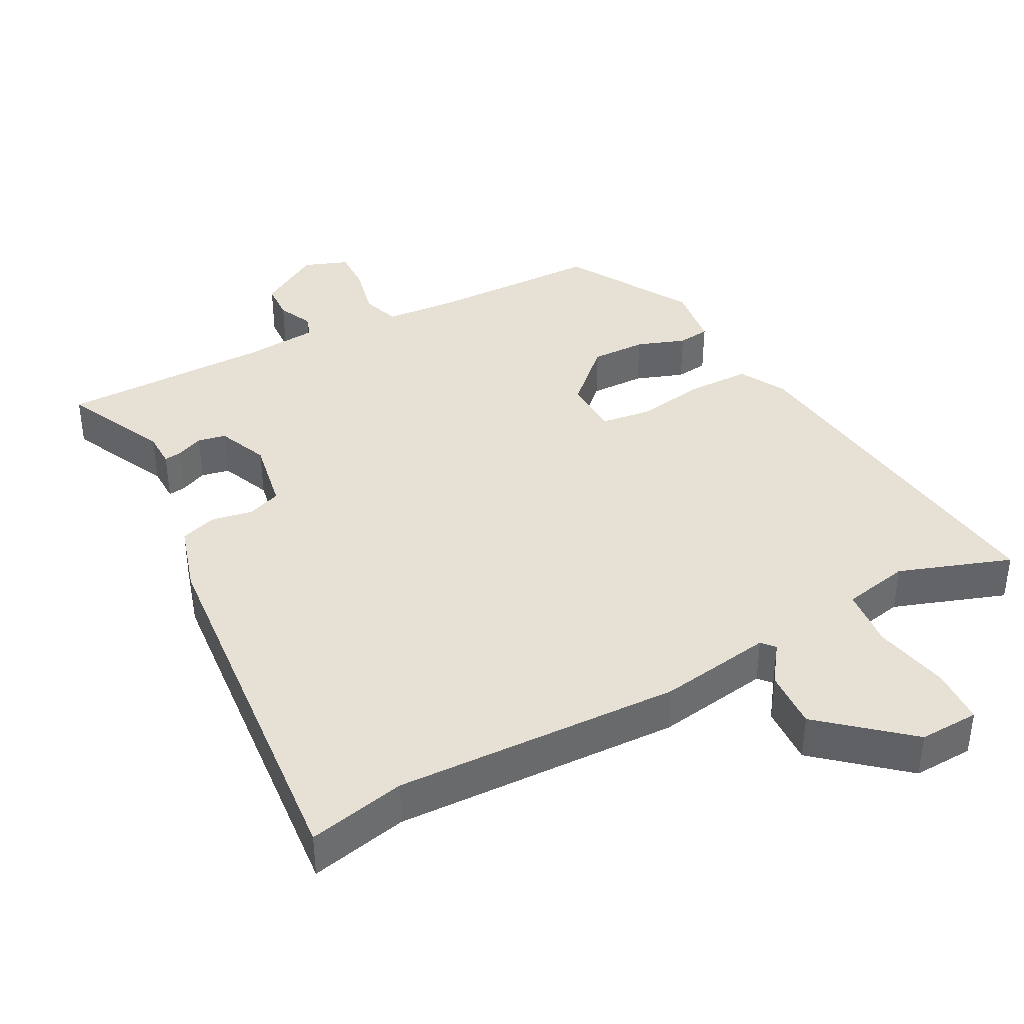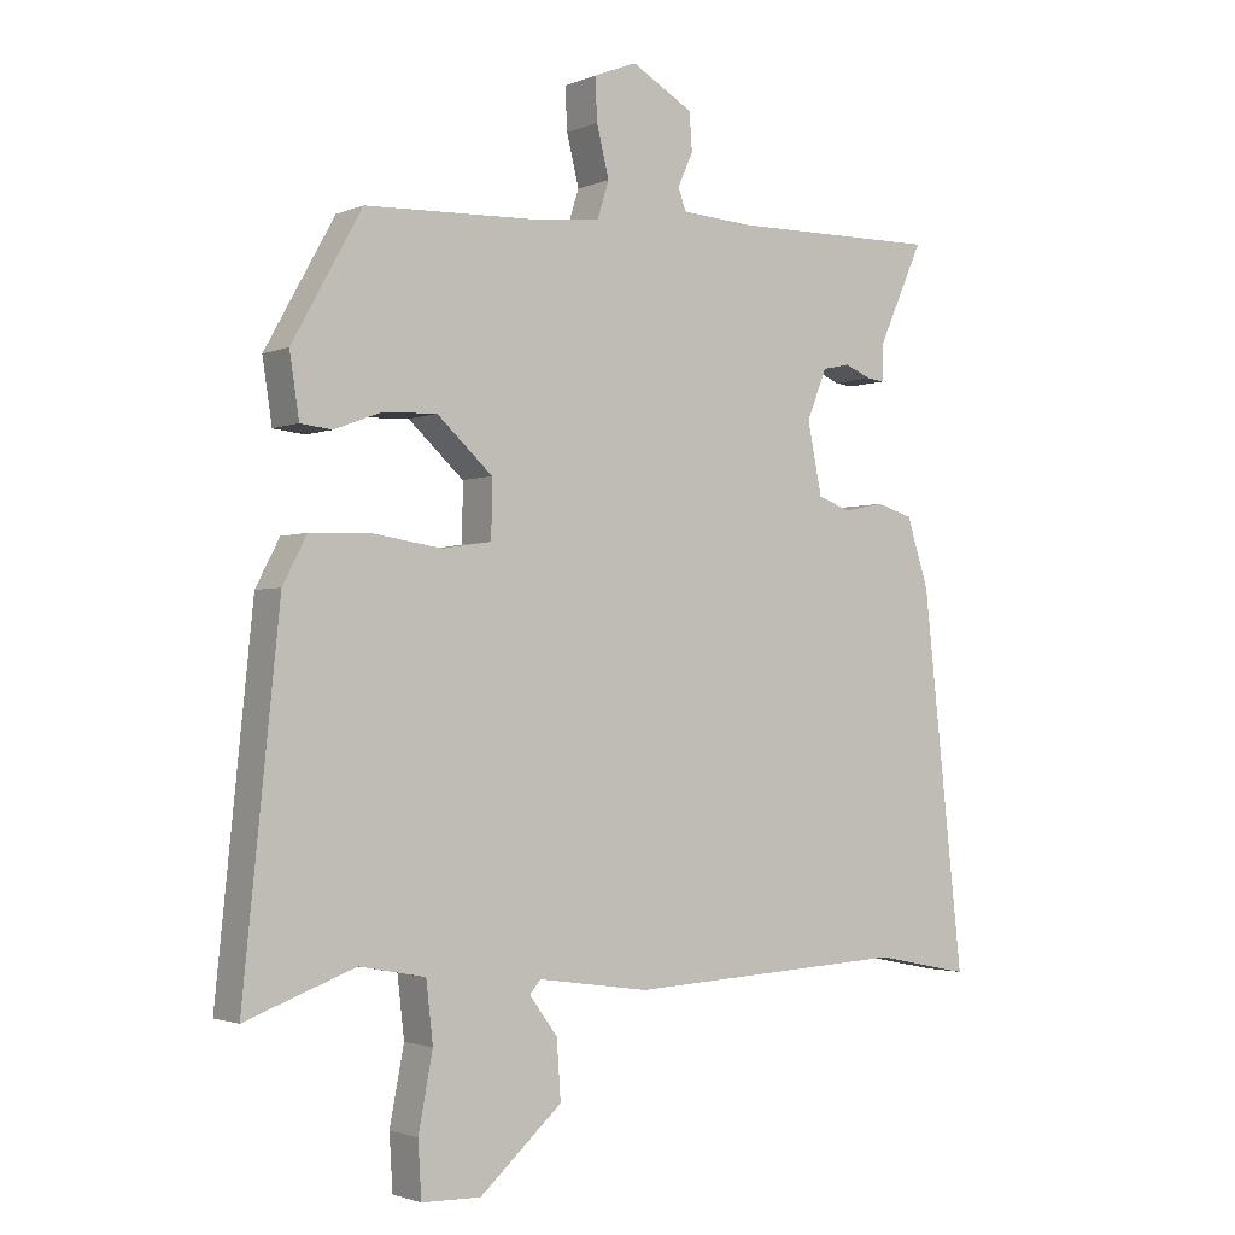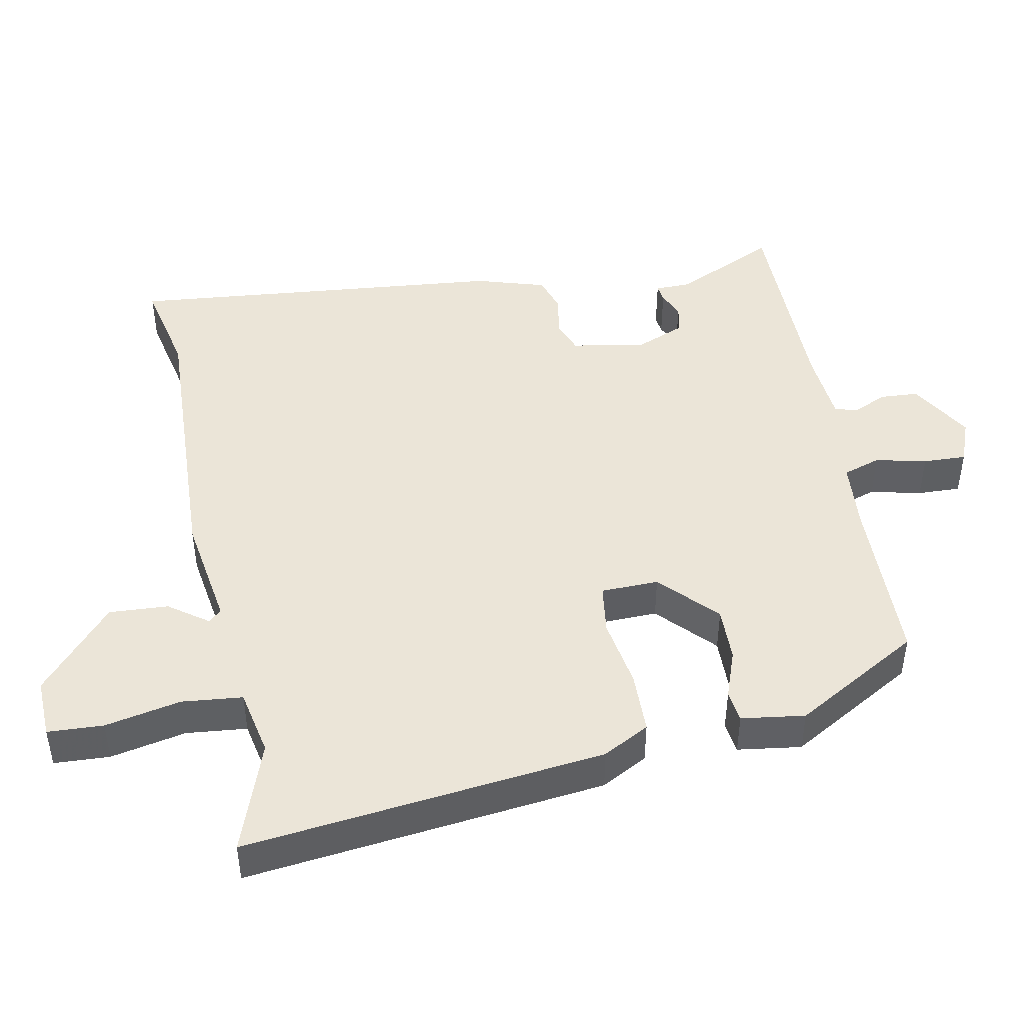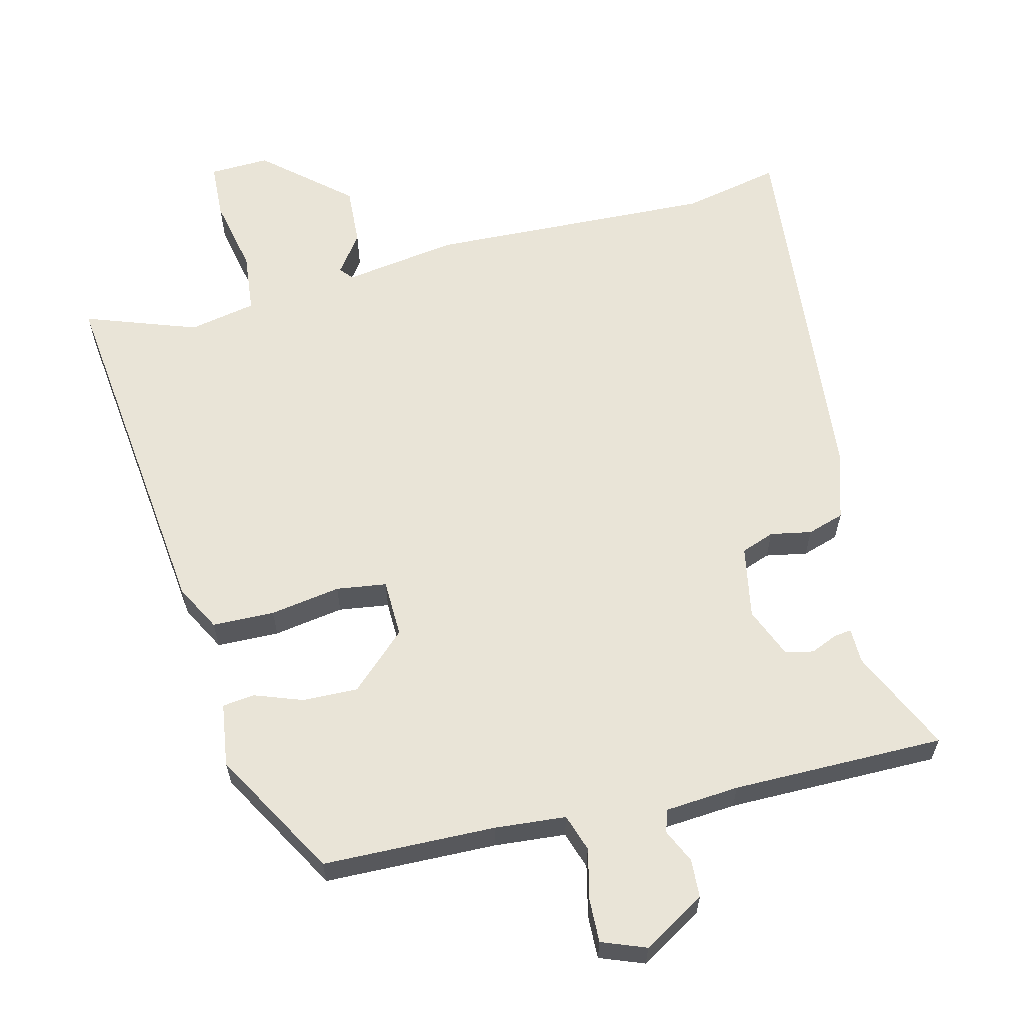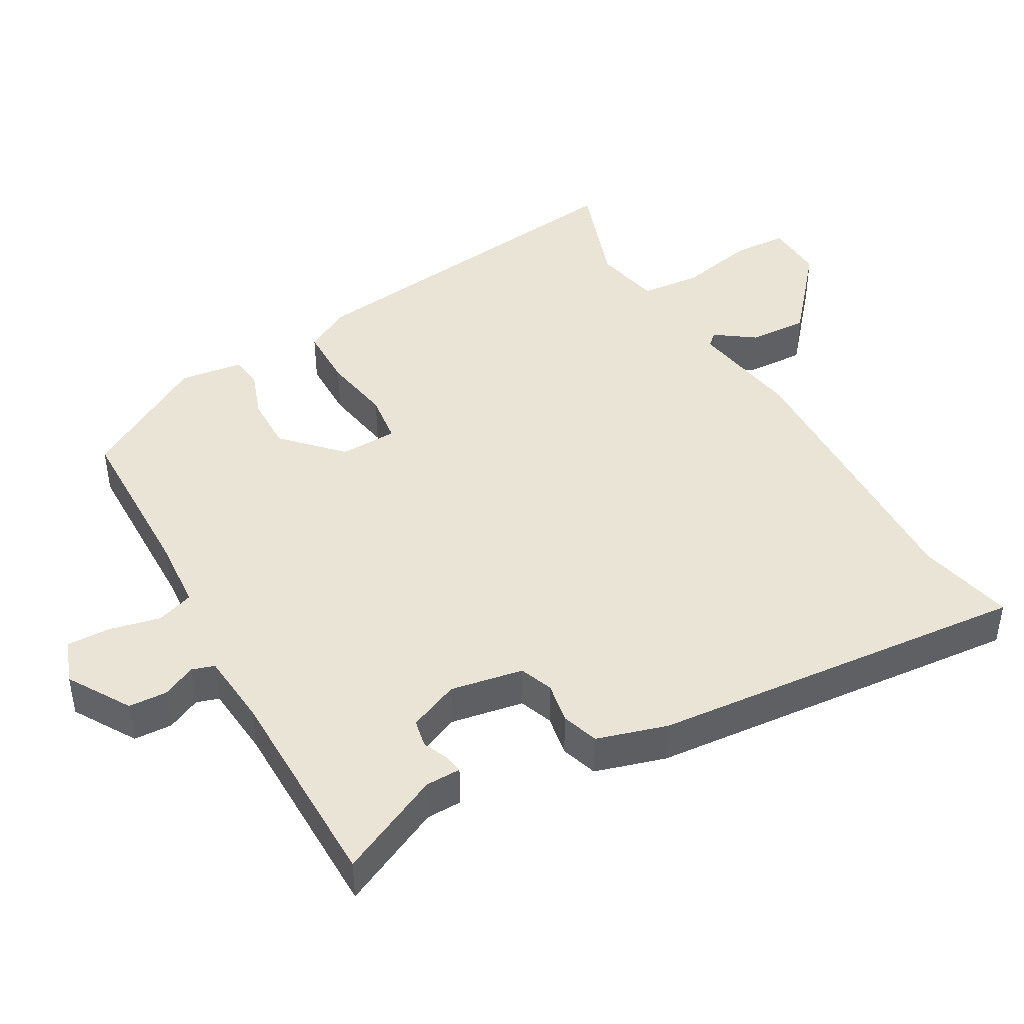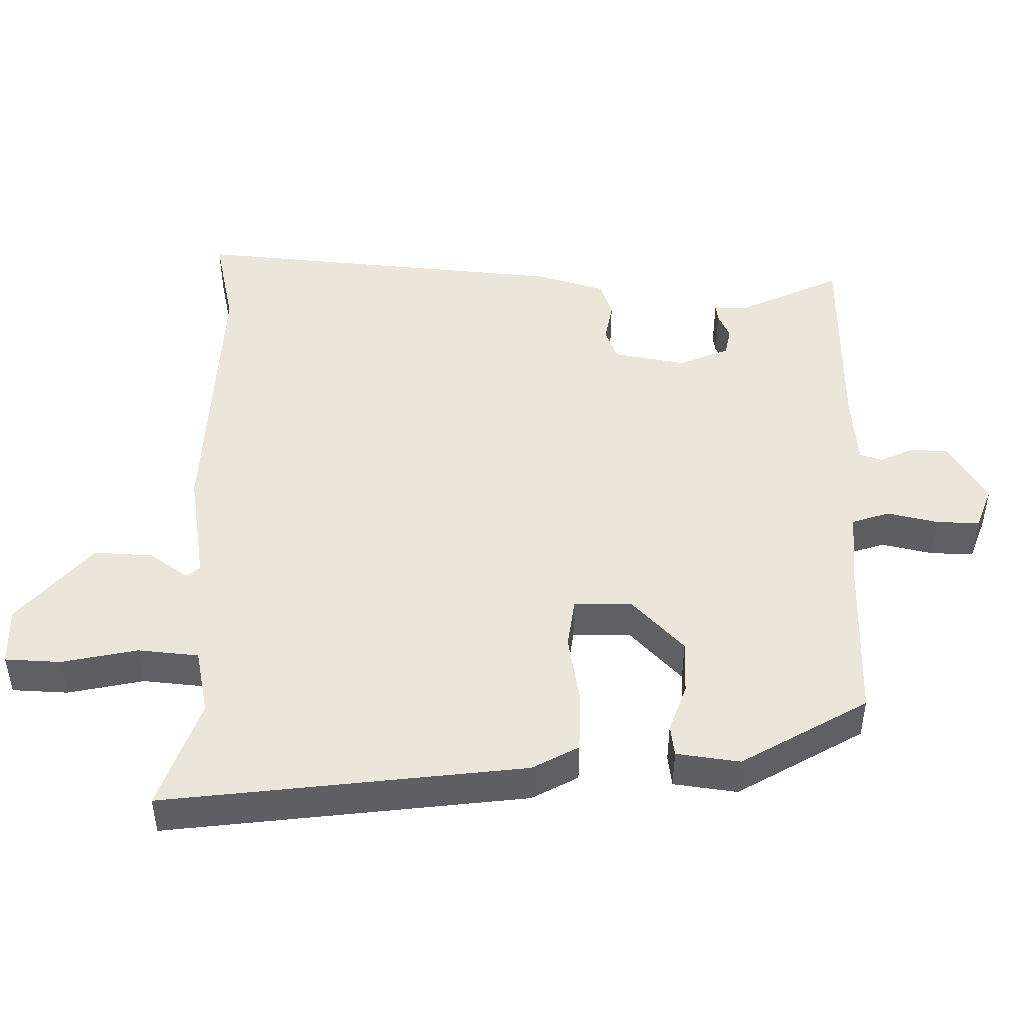
<metadata>
{"format":"obj","ext":"obj","renderer":"f3d","projection":"perspective","resolution":1024,"background":"white","views":[{"elev":39.3,"azim":150.9,"up":"+Y"},{"elev":-2.1,"azim":-35.0,"up":"+Z"},{"elev":45.7,"azim":-101.8,"up":"+Y"},{"elev":61.2,"azim":-14.7,"up":"+Y"},{"elev":43.9,"azim":59.2,"up":"+Y"},{"elev":46.8,"azim":-90.3,"up":"+Y"}]}
</metadata>
<code>
v -0.384 0.07 0.472
v -0.137 0.07 0.481
v -0.035 0.07 0.491
v -0.018 0.07 0.545
v -0.036 0.07 0.618
v -0.039 0.07 0.68
v 0.024 0.07 0.705
v 0.114 0.07 0.653
v 0.118 0.07 0.598
v 0.096 0.07 0.549
v 0.107 0.07 0.517
v 0.213 0.07 0.51
v 0.517 0.07 0.514
v 0.45 0.07 0.365
v 0.45 0.07 0.314
v 0.425 0.07 0.317
v 0.386 0.07 0.333
v 0.346 0.07 0.324
v 0.317 0.07 0.251
v 0.338 0.07 0.147
v 0.386 0.07 0.13
v 0.445 0.07 0.142
v 0.498 0.07 0.126
v 0.53 0.07 0.026
v 0.59 0.07 -0.518
v 0.45 0.07 -0.49
v 0.04 0.07 -0.512
v -0.123 0.07 -0.489
v -0.139 0.07 -0.508
v -0.098 0.07 -0.563
v -0.092 0.07 -0.648
v -0.212 0.07 -0.755
v -0.298 0.07 -0.753
v -0.303 0.07 -0.673
v -0.282 0.07 -0.564
v -0.292 0.07 -0.477
v -0.388 0.07 -0.459
v -0.421 0.07 -0.471
v -0.548 0.07 -0.518
v -0.495 0.07 -0.001
v -0.46 0.07 0.066
v -0.371 0.07 0.069
v -0.27 0.07 0.054
v -0.198 0.07 0.065
v -0.197 0.07 0.148
v -0.278 0.07 0.222
v -0.357 0.07 0.219
v -0.426 0.07 0.193
v -0.472 0.07 0.198
v -0.486 0.07 0.289
v -0.384 0 0.472
v -0.137 0 0.481
v -0.035 0 0.491
v -0.018 0 0.545
v -0.036 0 0.618
v -0.039 0 0.68
v 0.024 0 0.705
v 0.114 0 0.653
v 0.118 0 0.598
v 0.096 0 0.549
v 0.107 0 0.517
v 0.213 0 0.51
v 0.517 0 0.514
v 0.45 0 0.365
v 0.45 0 0.314
v 0.425 0 0.317
v 0.386 0 0.333
v 0.346 0 0.324
v 0.317 0 0.251
v 0.338 0 0.147
v 0.386 0 0.13
v 0.445 0 0.142
v 0.498 0 0.126
v 0.53 0 0.026
v 0.59 0 -0.518
v 0.45 0 -0.49
v 0.04 0 -0.512
v -0.123 0 -0.489
v -0.139 0 -0.508
v -0.098 0 -0.563
v -0.092 0 -0.648
v -0.212 0 -0.755
v -0.298 0 -0.753
v -0.303 0 -0.673
v -0.282 0 -0.564
v -0.292 0 -0.477
v -0.388 0 -0.459
v -0.421 0 -0.471
v -0.548 0 -0.518
v -0.495 0 -0.001
v -0.46 0 0.066
v -0.371 0 0.069
v -0.27 0 0.054
v -0.198 0 0.065
v -0.197 0 0.148
v -0.278 0 0.222
v -0.357 0 0.219
v -0.426 0 0.193
v -0.472 0 0.198
v -0.486 0 0.289
f 47 48 49 50
f 46 47 50 1
f 45 46 1 2
f 44 45 2 3
f 40 41 42 43
f 38 39 40 43
f 37 38 43 44
f 36 37 44 3
f 32 33 34 35
f 29 30 31 32
f 29 32 35 36
f 26 27 28
f 23 24 25 26
f 21 22 23 26
f 20 21 26 28
f 19 20 28 29
f 14 15 16 17
f 12 13 14 17
f 11 12 17 18
f 7 8 9 10
f 7 10 11
f 4 5 6 7
f 4 7 11
f 18 19 29 36
f 11 18 36
f 3 4 11 36
f 100 99 98 97
f 51 100 97 96
f 52 51 96 95
f 53 52 95 94
f 93 92 91 90
f 93 90 89 88
f 94 93 88 87
f 53 94 87 86
f 85 84 83 82
f 82 81 80 79
f 86 85 82 79
f 78 77 76
f 76 75 74 73
f 76 73 72 71
f 78 76 71 70
f 79 78 70 69
f 67 66 65 64
f 67 64 63 62
f 68 67 62 61
f 60 59 58 57
f 61 60 57
f 57 56 55 54
f 61 57 54
f 86 79 69 68
f 86 68 61
f 86 61 54 53
f 1 51 52 2
f 2 52 53 3
f 3 53 54 4
f 4 54 55 5
f 5 55 56 6
f 6 56 57 7
f 7 57 58 8
f 8 58 59 9
f 9 59 60 10
f 10 60 61 11
f 11 61 62 12
f 12 62 63 13
f 13 63 64 14
f 14 64 65 15
f 15 65 66 16
f 16 66 67 17
f 17 67 68 18
f 18 68 69 19
f 19 69 70 20
f 20 70 71 21
f 21 71 72 22
f 22 72 73 23
f 23 73 74 24
f 24 74 75 25
f 25 75 76 26
f 26 76 77 27
f 27 77 78 28
f 28 78 79 29
f 29 79 80 30
f 30 80 81 31
f 31 81 82 32
f 32 82 83 33
f 33 83 84 34
f 34 84 85 35
f 35 85 86 36
f 36 86 87 37
f 37 87 88 38
f 38 88 89 39
f 39 89 90 40
f 40 90 91 41
f 41 91 92 42
f 42 92 93 43
f 43 93 94 44
f 44 94 95 45
f 45 95 96 46
f 46 96 97 47
f 47 97 98 48
f 48 98 99 49
f 49 99 100 50
f 50 100 51 1

</code>
